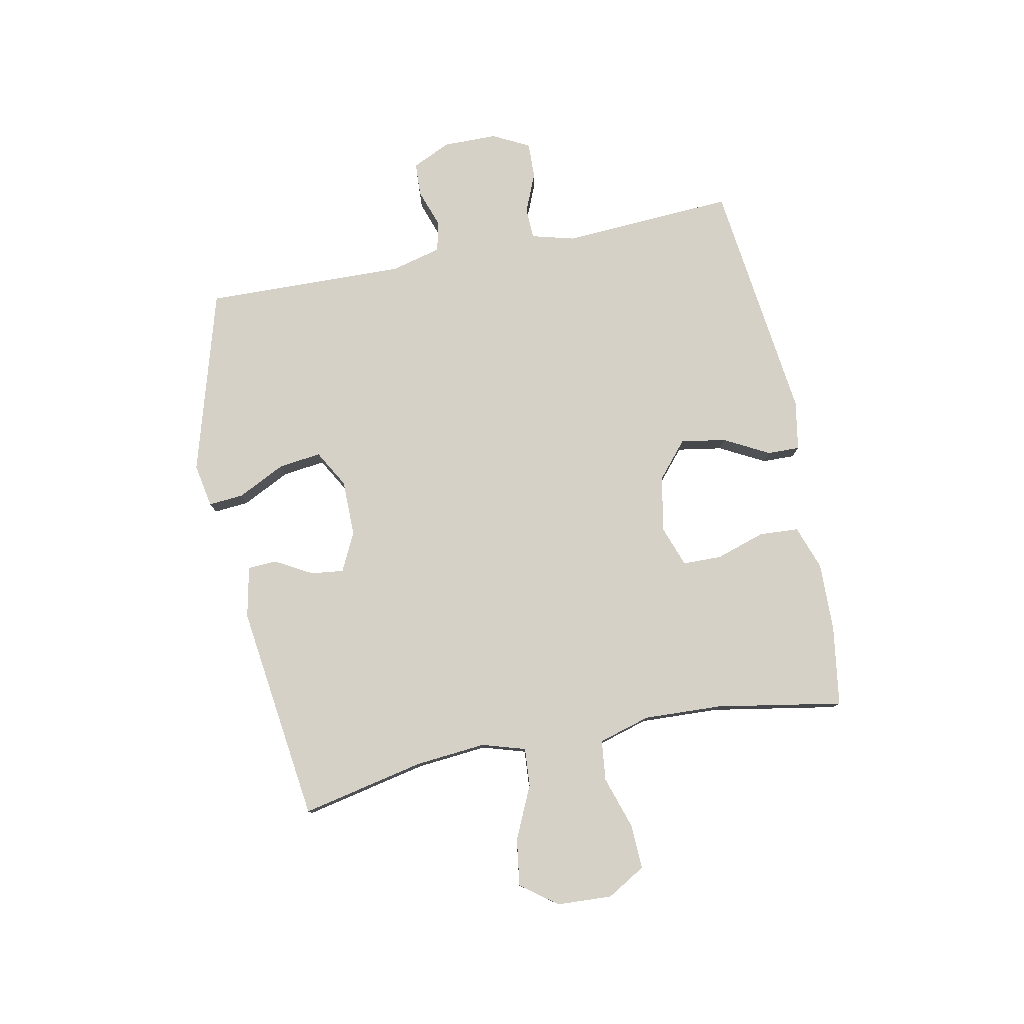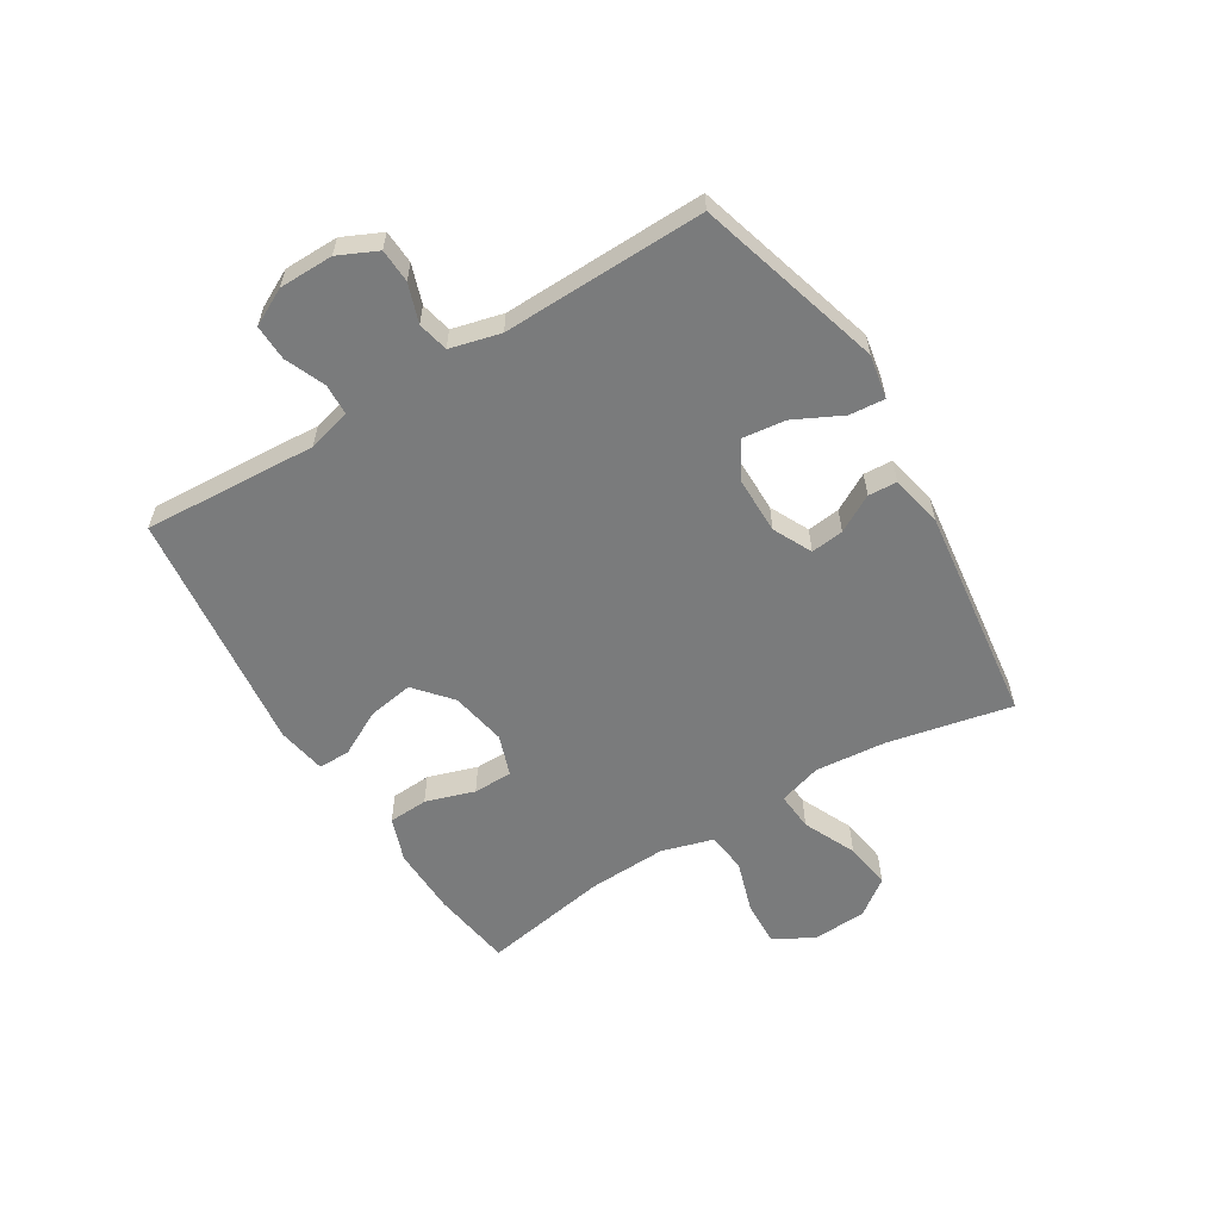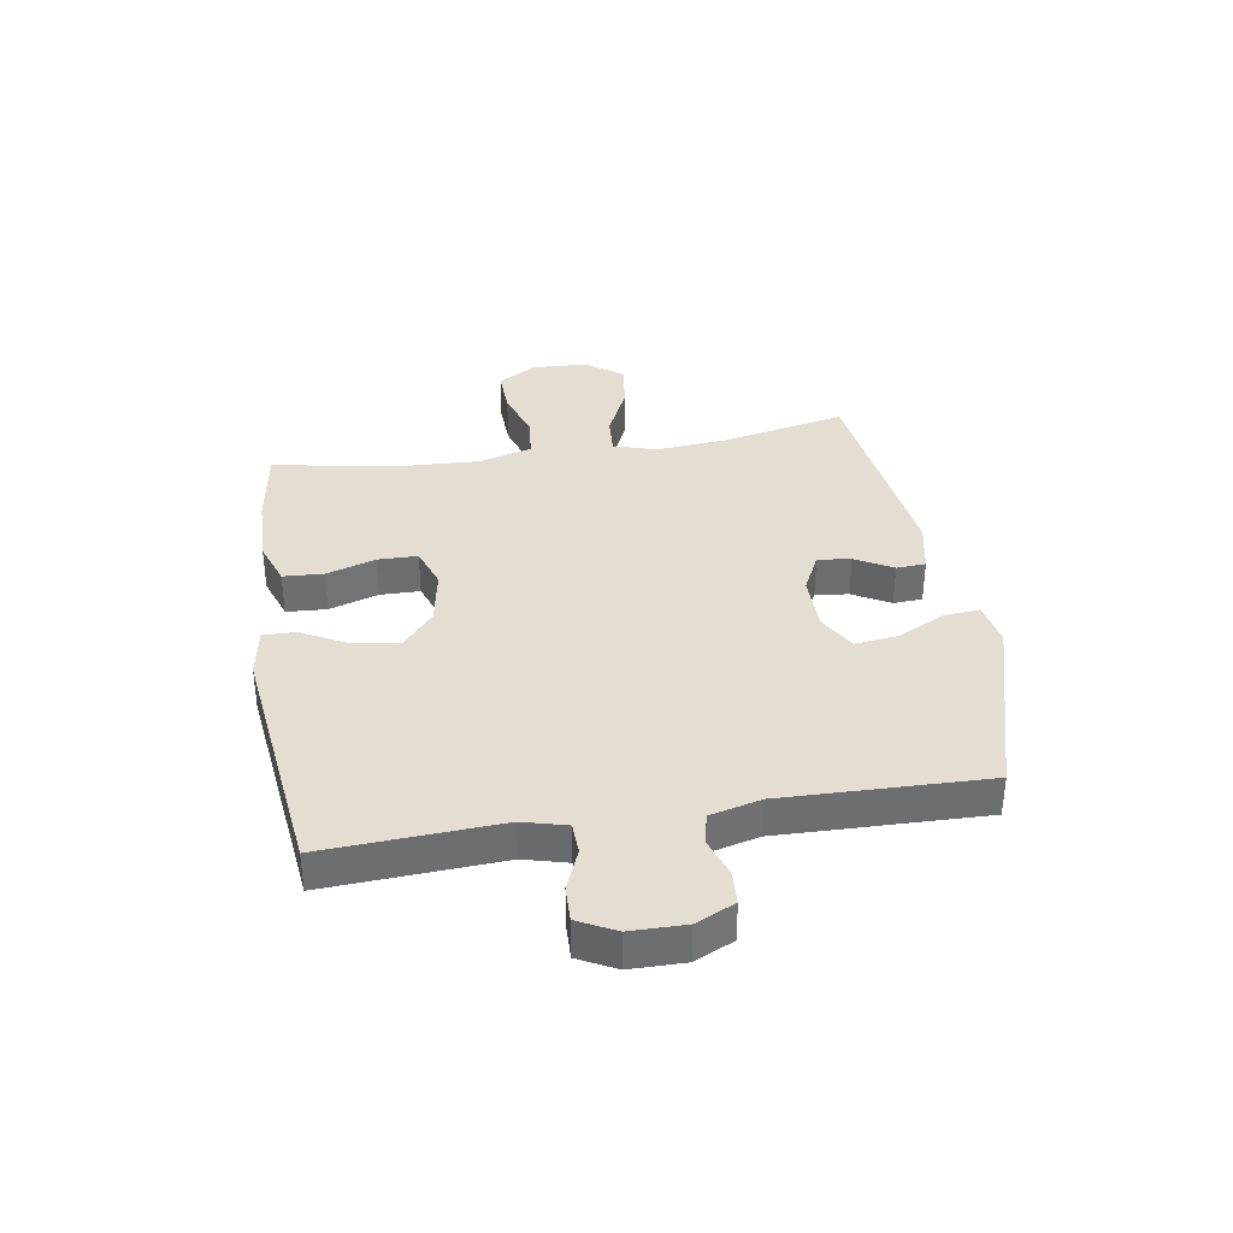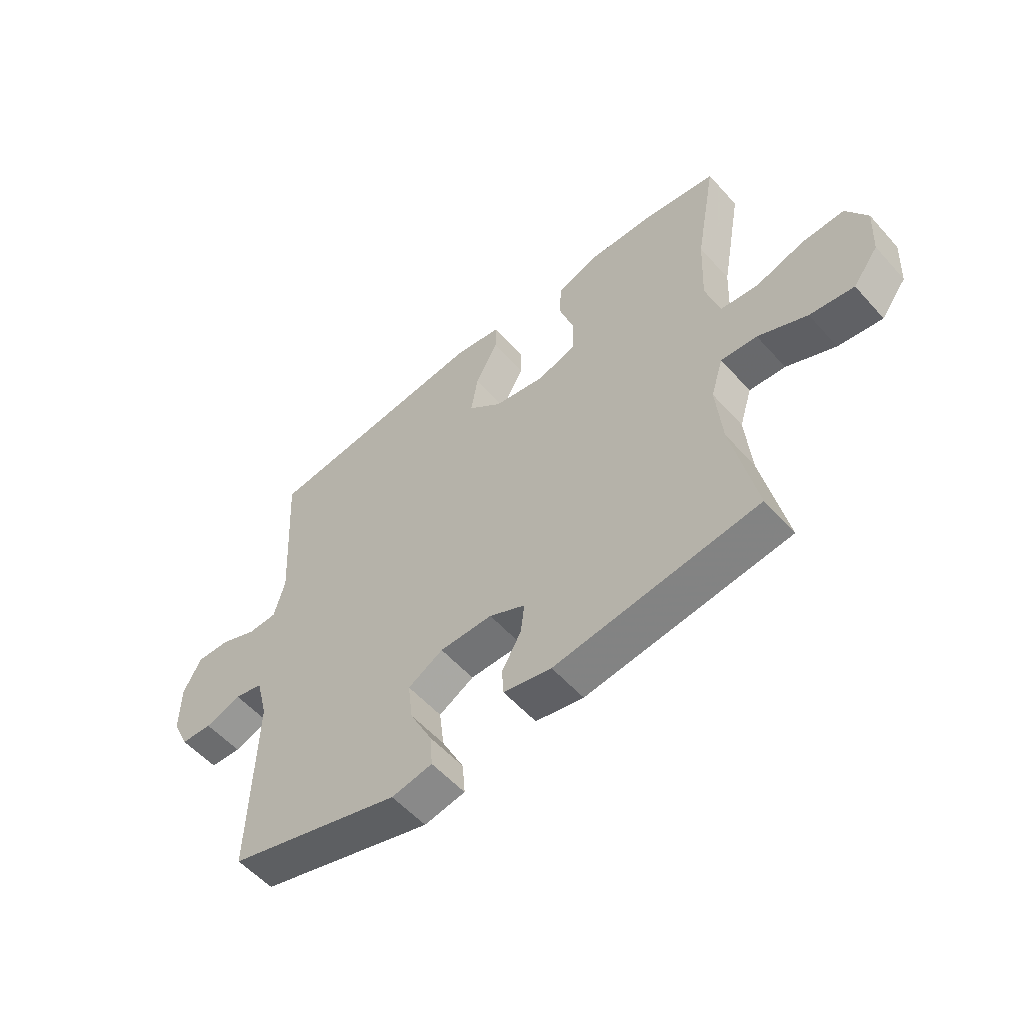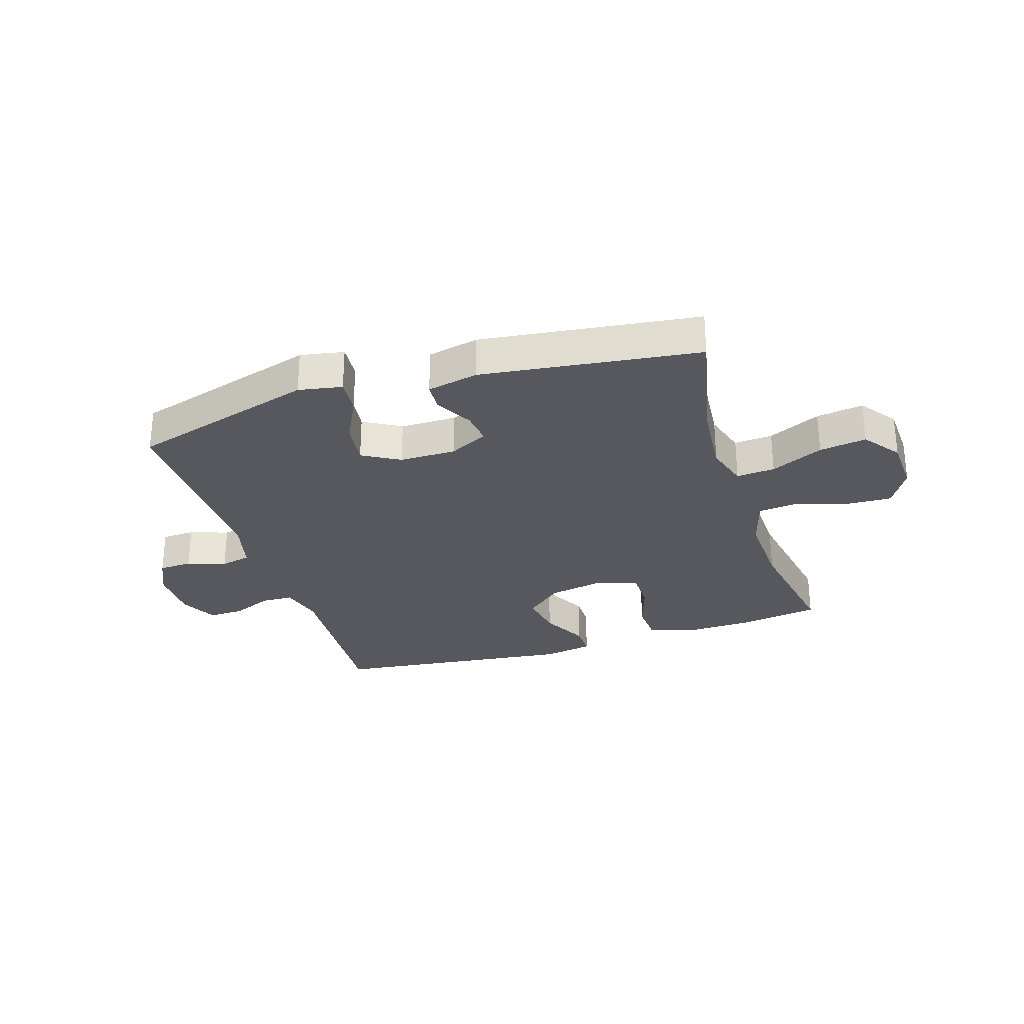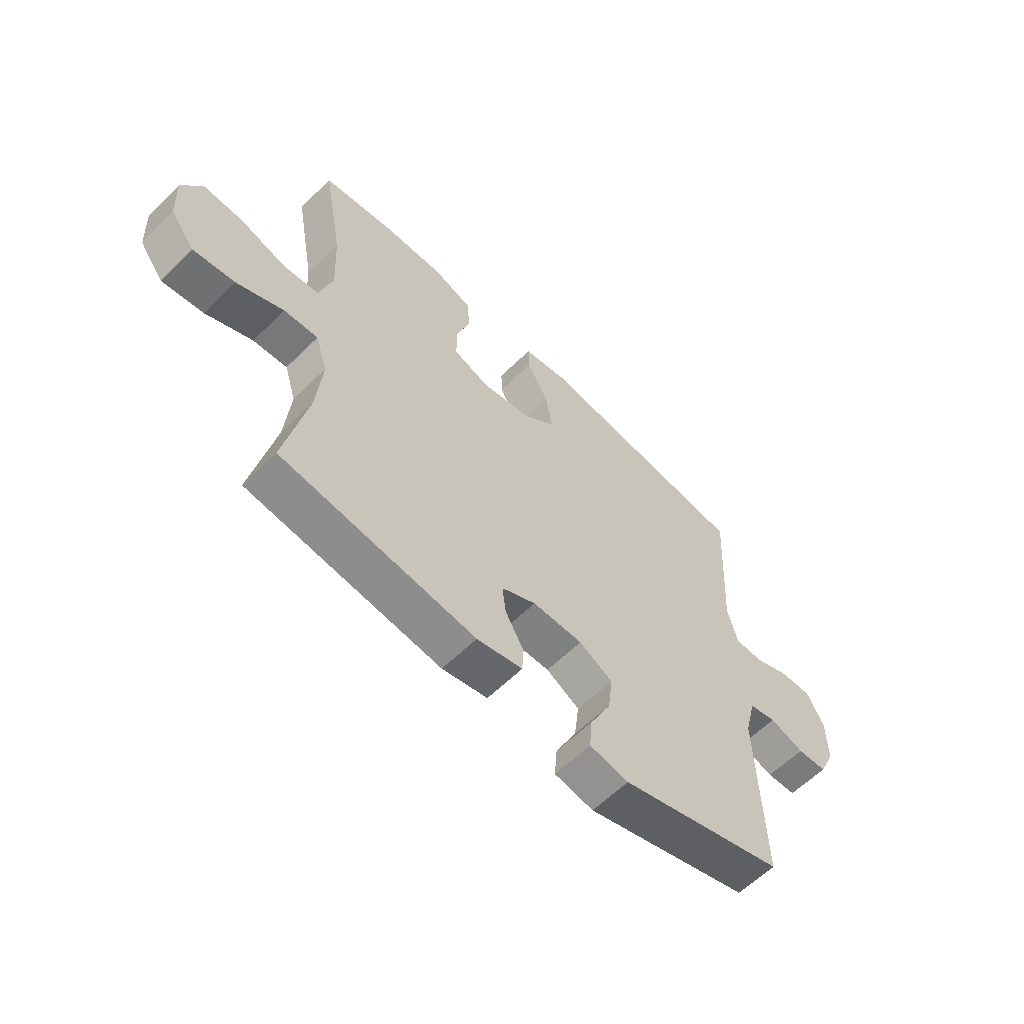
<metadata>
{"format":"obj","ext":"obj","renderer":"f3d","projection":"perspective","resolution":1024,"background":"white","views":[{"elev":78.8,"azim":-101.4,"up":"+Y"},{"elev":-58.3,"azim":121.4,"up":"+Y"},{"elev":36.2,"azim":80.8,"up":"+Y"},{"elev":-55.8,"azim":-138.9,"up":"+Z"},{"elev":-28.9,"azim":-162.5,"up":"+Y"},{"elev":-60.3,"azim":-44.8,"up":"+Z"}]}
</metadata>
<code>
v -0.5 0.07 -0.5
v -0.455 0.07 -0.286
v -0.444 0.07 -0.163
v -0.467 0.07 -0.088
v -0.534 0.07 -0.093
v -0.625 0.07 -0.135
v -0.707 0.07 -0.147
v -0.754 0.07 -0.084
v -0.759 0.07 0.011
v -0.72 0.07 0.078
v -0.642 0.07 0.075
v -0.551 0.07 0.046
v -0.481 0.07 0.054
v -0.455 0.07 0.144
v -0.461 0.07 0.28
v -0.5 0.07 0.5
v -0.36 0.07 0.521
v -0.241 0.07 0.524
v -0.164 0.07 0.497
v -0.16 0.07 0.428
v -0.187 0.07 0.343
v -0.186 0.07 0.275
v -0.115 0.07 0.25
v -0.018 0.07 0.268
v 0.045 0.07 0.322
v 0.032 0.07 0.4
v -0.01 0.07 0.479
v -0.011 0.07 0.535
v 0.075 0.07 0.55
v 0.5 0.07 0.5
v 0.483 0.07 0.2
v 0.503 0.07 0.125
v 0.557 0.07 0.123
v 0.626 0.07 0.152
v 0.688 0.07 0.154
v 0.721 0.07 0.09
v 0.722 0.07 -0.004
v 0.691 0.07 -0.071
v 0.633 0.07 -0.074
v 0.566 0.07 -0.051
v 0.513 0.07 -0.063
v 0.491 0.07 -0.15
v 0.5 0.07 -0.5
v 0.178 0.07 -0.594
v 0.102 0.07 -0.58
v 0.107 0.07 -0.519
v 0.148 0.07 -0.436
v 0.157 0.07 -0.362
v 0.092 0.07 -0.325
v -0.006 0.07 -0.325
v -0.073 0.07 -0.358
v -0.066 0.07 -0.415
v -0.03 0.07 -0.479
v -0.033 0.07 -0.529
v -0.122 0.07 -0.548
v -0.5 0 -0.5
v -0.455 0 -0.286
v -0.444 0 -0.163
v -0.467 0 -0.088
v -0.534 0 -0.093
v -0.625 0 -0.135
v -0.707 0 -0.147
v -0.754 0 -0.084
v -0.759 0 0.011
v -0.72 0 0.078
v -0.642 0 0.075
v -0.551 0 0.046
v -0.481 0 0.054
v -0.455 0 0.144
v -0.461 0 0.28
v -0.5 0 0.5
v -0.36 0 0.521
v -0.241 0 0.524
v -0.164 0 0.497
v -0.16 0 0.428
v -0.187 0 0.343
v -0.186 0 0.275
v -0.115 0 0.25
v -0.018 0 0.268
v 0.045 0 0.322
v 0.032 0 0.4
v -0.01 0 0.479
v -0.011 0 0.535
v 0.075 0 0.55
v 0.5 0 0.5
v 0.483 0 0.2
v 0.503 0 0.125
v 0.557 0 0.123
v 0.626 0 0.152
v 0.688 0 0.154
v 0.721 0 0.09
v 0.722 0 -0.004
v 0.691 0 -0.071
v 0.633 0 -0.074
v 0.566 0 -0.051
v 0.513 0 -0.063
v 0.491 0 -0.15
v 0.5 0 -0.5
v 0.178 0 -0.594
v 0.102 0 -0.58
v 0.107 0 -0.519
v 0.148 0 -0.436
v 0.157 0 -0.362
v 0.092 0 -0.325
v -0.006 0 -0.325
v -0.073 0 -0.358
v -0.066 0 -0.415
v -0.03 0 -0.479
v -0.033 0 -0.529
v -0.122 0 -0.548
f 55 1 2
f 54 55 2
f 53 54 2
f 52 53 2
f 51 52 2 3
f 50 51 3 4
f 49 50 4
f 45 46 47
f 44 45 47
f 43 44 47
f 42 43 47
f 41 42 47 48
f 38 39 40
f 37 38 40
f 36 37 40
f 35 36 40
f 34 35 40
f 33 34 40
f 32 33 40 41
f 41 48 49
f 32 41 49
f 31 32 49
f 29 30 31
f 28 29 31
f 27 28 31
f 26 27 31
f 19 20 21
f 18 19 21
f 17 18 21
f 16 17 21
f 15 16 21
f 14 15 21 22
f 13 14 22 23
f 10 11 12
f 9 10 12
f 8 9 12
f 7 8 12
f 6 7 12
f 5 6 12
f 4 5 12 13
f 13 23 24
f 4 13 24
f 49 4 24
f 25 26 31
f 24 25 31 49
f 57 56 110
f 57 110 109
f 57 109 108
f 57 108 107
f 58 57 107 106
f 59 58 106 105
f 59 105 104
f 102 101 100
f 102 100 99
f 102 99 98
f 102 98 97
f 103 102 97 96
f 95 94 93
f 95 93 92
f 95 92 91
f 95 91 90
f 95 90 89
f 95 89 88
f 96 95 88 87
f 104 103 96
f 104 96 87
f 104 87 86
f 86 85 84
f 86 84 83
f 86 83 82
f 86 82 81
f 76 75 74
f 76 74 73
f 76 73 72
f 76 72 71
f 76 71 70
f 77 76 70 69
f 78 77 69 68
f 67 66 65
f 67 65 64
f 67 64 63
f 67 63 62
f 67 62 61
f 67 61 60
f 68 67 60 59
f 79 78 68
f 79 68 59
f 79 59 104
f 86 81 80
f 104 86 80 79
f 1 56 57 2
f 2 57 58 3
f 3 58 59 4
f 4 59 60 5
f 5 60 61 6
f 6 61 62 7
f 7 62 63 8
f 8 63 64 9
f 9 64 65 10
f 10 65 66 11
f 11 66 67 12
f 12 67 68 13
f 13 68 69 14
f 14 69 70 15
f 15 70 71 16
f 16 71 72 17
f 17 72 73 18
f 18 73 74 19
f 19 74 75 20
f 20 75 76 21
f 21 76 77 22
f 22 77 78 23
f 23 78 79 24
f 24 79 80 25
f 25 80 81 26
f 26 81 82 27
f 27 82 83 28
f 28 83 84 29
f 29 84 85 30
f 30 85 86 31
f 31 86 87 32
f 32 87 88 33
f 33 88 89 34
f 34 89 90 35
f 35 90 91 36
f 36 91 92 37
f 37 92 93 38
f 38 93 94 39
f 39 94 95 40
f 40 95 96 41
f 41 96 97 42
f 42 97 98 43
f 43 98 99 44
f 44 99 100 45
f 45 100 101 46
f 46 101 102 47
f 47 102 103 48
f 48 103 104 49
f 49 104 105 50
f 50 105 106 51
f 51 106 107 52
f 52 107 108 53
f 53 108 109 54
f 54 109 110 55
f 55 110 56 1

</code>
